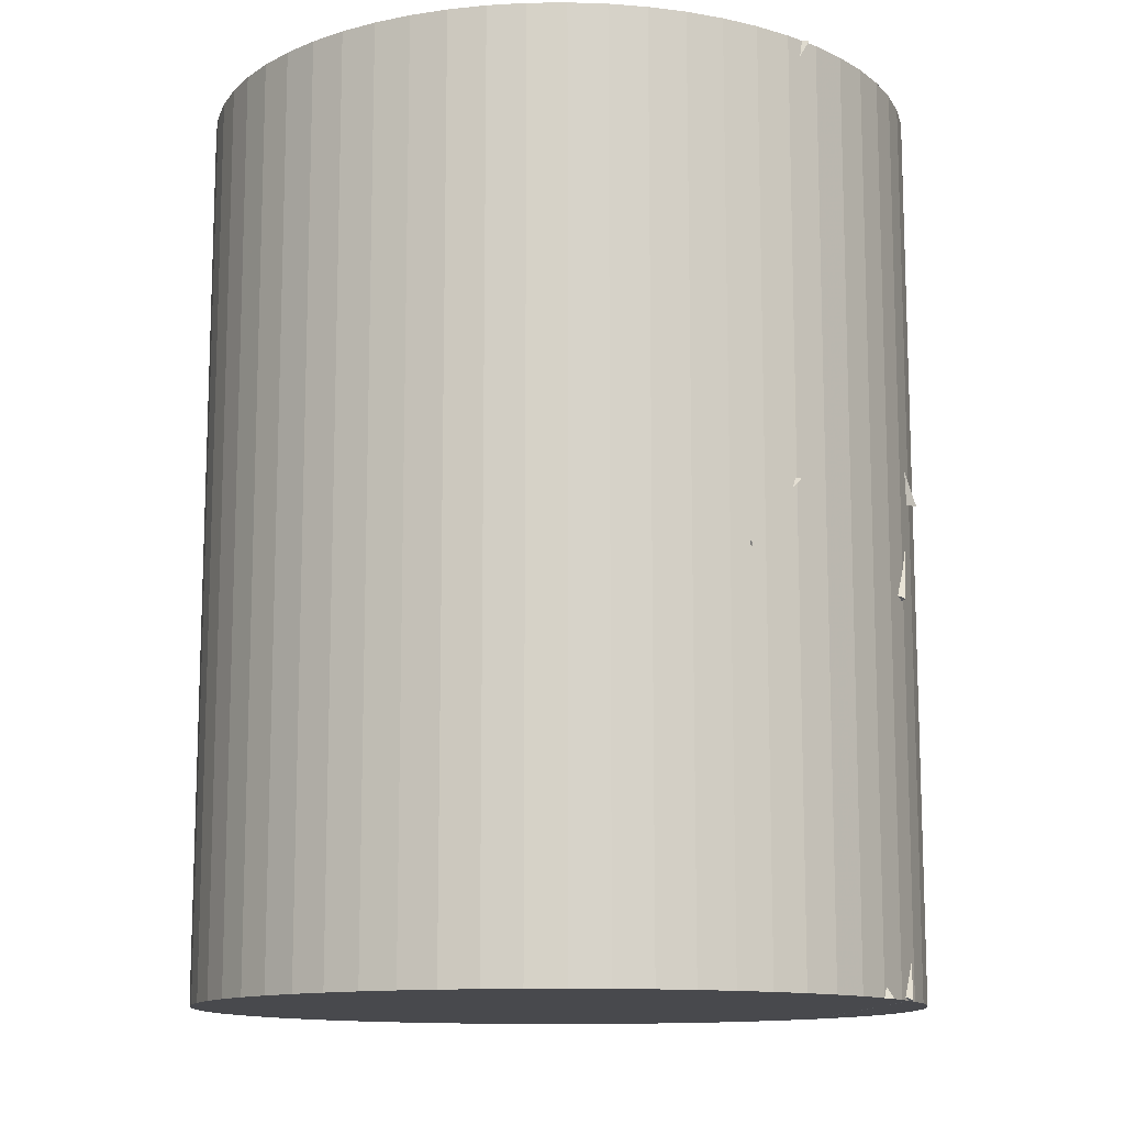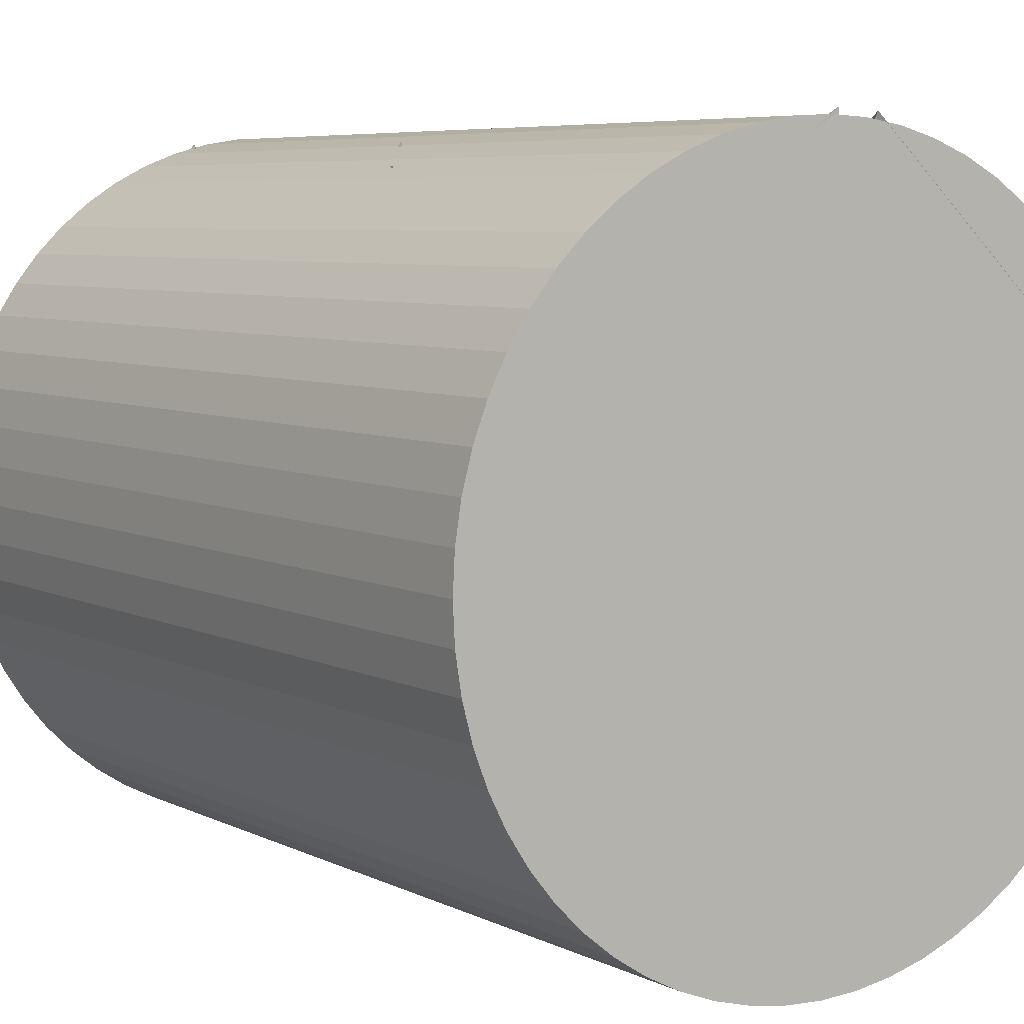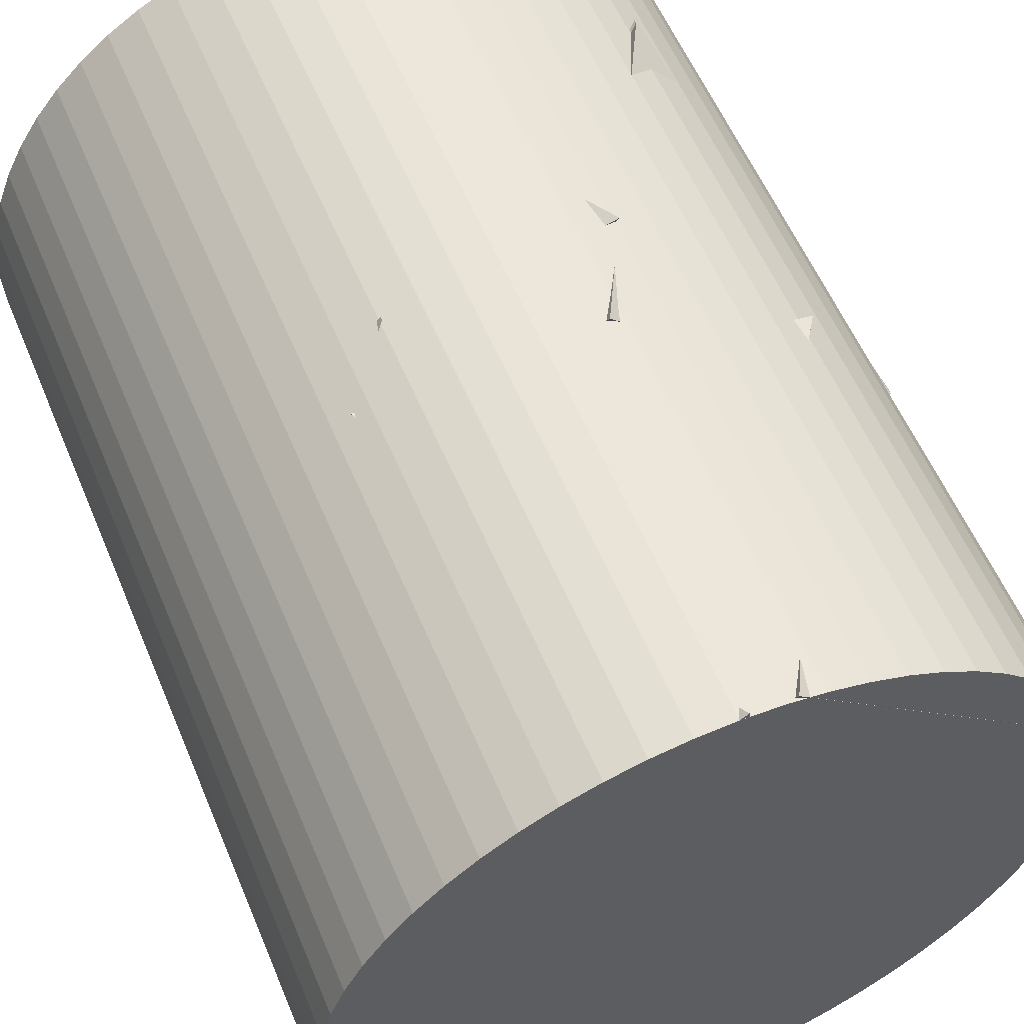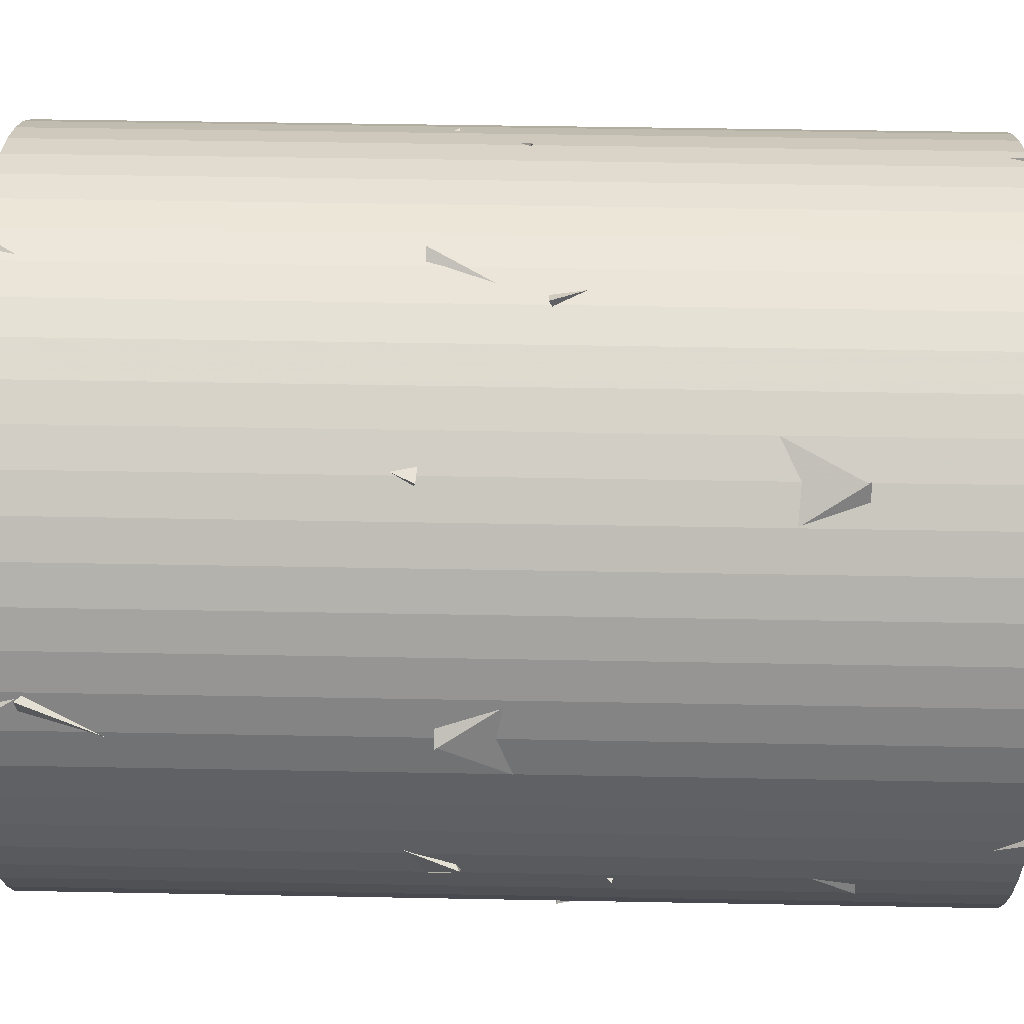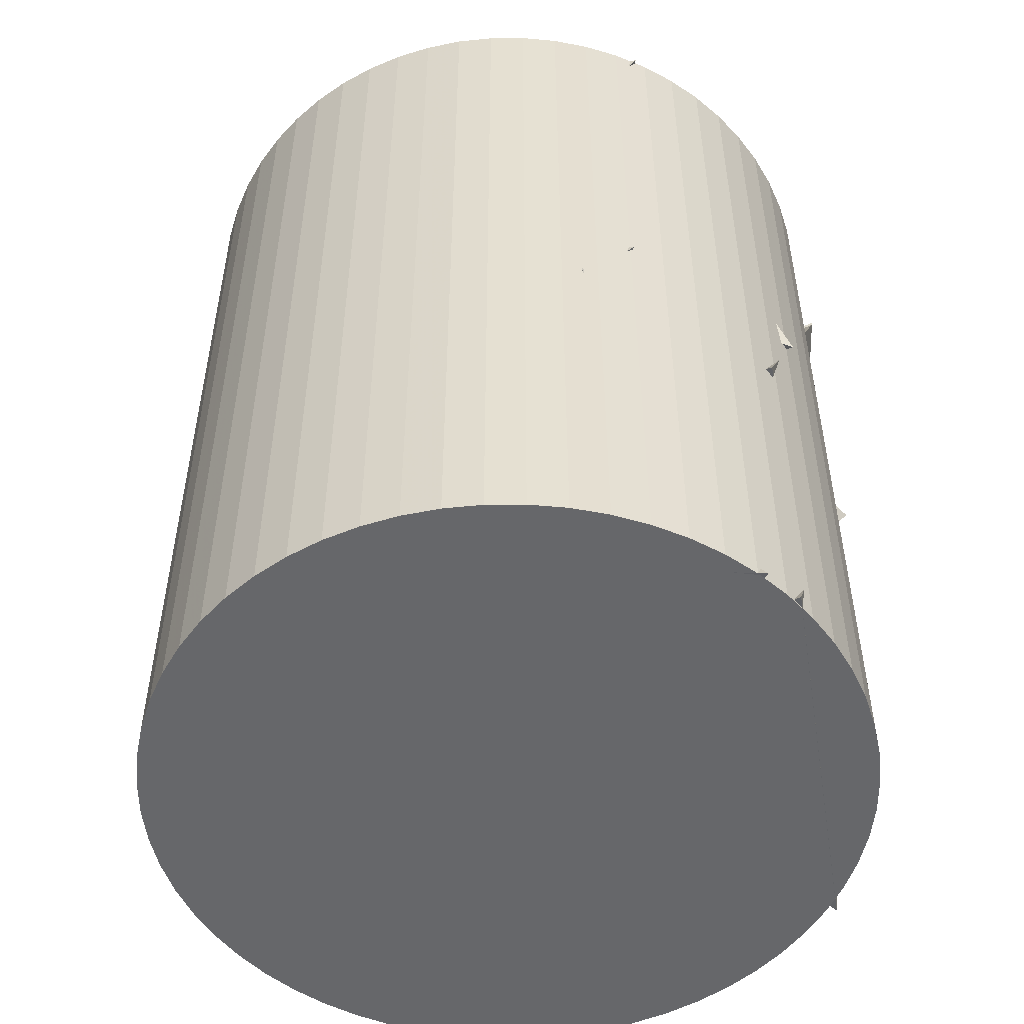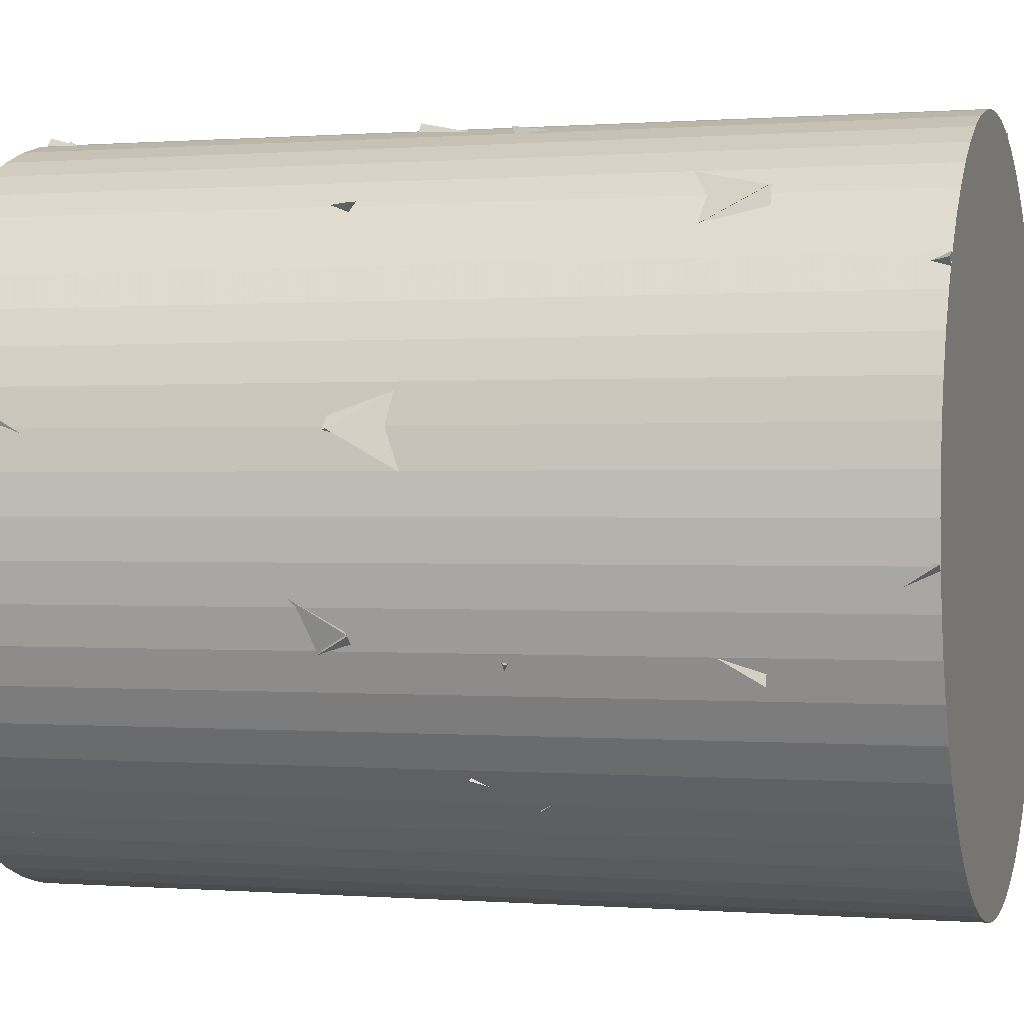
<metadata>
{"format":"obj","ext":"obj","renderer":"f3d","projection":"perspective","resolution":1024,"background":"white","views":[{"elev":-12.5,"azim":124.7,"up":"+Z"},{"elev":6.1,"azim":145.5,"up":"+Y"},{"elev":57.2,"azim":157.4,"up":"+Y"},{"elev":43.4,"azim":-88.7,"up":"+Y"},{"elev":-52.1,"azim":141.4,"up":"+Z"},{"elev":0.2,"azim":-73.5,"up":"+Y"}]}
</metadata>
<code>
v 0.2314 0.8263 -4.775
v 0.6154 0.5002 -5.639
v 0.8561 0.04541 -4.781
v -0.06641 -0.0491 -5.156
v 0.2813 0.8106 -5.812
v 0.858 0.01297 -5.635
v -0.001769 -0.0923 -6.135
v 0.7726 0.3725 -6.564
v 0.02879 -0.1416 -6.196
v 0.4073 0.7552 -5.967
v -0.03144 0.6092 -6.854
v -0.5833 0.6293 -6.02
v 0.04788 -0.1718 -4.775
v 0.2286 0.8117 -4.775
v -0.7136 0.4765 -4.775
v -0.1457 0.3725 -5.592
v -0.8429 0.1596 -5.976
v -0.7901 -0.3348 -5.109
v -0.571 0.6404 -5.143
v 0.04718 -0.02583 -5.56
v 0.6957 0.5023 -5.759
v -0.02981 -0.08271 -5.397
v 0.2402 0.7434 -4.902
v -0.253 0.8182 -5.769
v -0.6666 -0.5402 -5.736
v 0.2978 -0.8047 -5.748
v 0.01829 0.04827 -5.307
v -0.2176 -0.83 -4.891
v -0.09727 0.8525 -6.92
v -0.5441 0.6012 -6.061
v -0.8386 0.1814 -6.92
v 0.04979 -0.05508 -6.527
v 0.8519 0.07213 -4.826
v 0.7208 -0.4655 -5.659
v -0.0542 0.01155 -5.245
v 0.3414 -0.7872 -4.792
v -0.02369 0.1418 -5.287
v -0.6086 -0.6049 -5.604
v -0.06065 -0.7161 -4.775
v -0.8479 -0.09951 -4.775
v -0.03224 0.09272 -6.419
v 0.5126 -0.6732 -6.761
v 0.8496 -0.1203 -5.999
v 0.8157 0.2664 -6.92
v -0.4998 -0.6969 -6.77
v 0.04359 0.03231 -6.354
v -0.8223 -0.2451 -5.938
v -0.821 0.2495 -6.807
v -0.4995 -0.6973 -6.771
v 0.04324 0.03206 -6.354
v -0.8212 -0.2486 -5.937
v -0.0288 -0.8576 -5.903
v -0.01367 -0.6842 -6.099
v 0.04458 0.15 -5.551
v 0.8416 -0.1672 -6.064
v 0.5309 -0.6741 -5.26
v 0.2501 0.3562 -6.091
v 0.8075 0.2652 -6.917
v 0.002175 0.8581 -6.92
v -0.1082 -0.1352 -6.885
v -0.01446 0.05234 -6.452
v -0.5285 -0.676 -6.905
v 0.4699 -0.7175 -6.868
v -0.0678 -0.8554 -6.036
v -0.8001 -0.3015 -5.62
v -0.1557 0.05201 -6.298
v 0.1258 -0.04406 -5.344
v -0.01983 -0.8578 -5.906
v 0.6714 0.5343 -5.694
v 0.7218 -0.4639 -5.662
v -0.05261 0.0117 -5.244
v 0.8544 0.07111 -4.827
v -0.8435 0.1563 -5.981
v 0.04651 -0.02678 -5.563
v -0.5735 0.6382 -5.147
v -0.1231 0.8492 -6.015
v 0.47 -0.7179 -6.868
v -0.01472 0.05137 -6.452
v 0.7897 -0.3355 -6.001
v -0.0637 -0.8557 -6.033
v 0.01986 0.8438 -6.92
v 0.01986 0.8438 -4.775
v 0.1096 0.8391 -6.92
v 0.1096 0.8391 -4.775
v 0.1983 0.8251 -6.92
v 0.1983 0.8251 -4.775
v 0.285 0.8018 -6.92
v 0.285 0.8018 -4.775
v 0.3689 0.7696 -6.92
v 0.3689 0.7696 -4.775
v 0.4489 0.7289 -6.92
v 0.4489 0.7289 -4.775
v 0.5242 0.6799 -6.92
v 0.5242 0.6799 -4.775
v 0.594 0.6234 -6.92
v 0.594 0.6234 -4.775
v 0.6575 0.5599 -6.92
v 0.6575 0.5599 -4.775
v 0.714 0.4901 -6.92
v 0.714 0.4901 -4.775
v 0.763 0.4148 -6.92
v 0.763 0.4148 -4.775
v 0.8037 0.3348 -6.92
v 0.8037 0.3348 -4.775
v 0.8359 0.2509 -6.92
v 0.8359 0.2509 -4.775
v 0.8592 0.1642 -6.92
v 0.8592 0.1642 -4.775
v 0.8732 0.07546 -6.92
v 0.8732 0.07546 -4.775
v 0.8779 -0.01424 -6.92
v 0.8779 -0.01424 -4.775
v 0.8732 -0.1039 -6.92
v 0.8732 -0.1039 -4.775
v 0.8592 -0.1926 -6.92
v 0.8592 -0.1926 -4.775
v 0.8359 -0.2794 -6.92
v 0.8359 -0.2794 -4.775
v 0.8037 -0.3632 -6.92
v 0.8037 -0.3632 -4.775
v 0.763 -0.4433 -6.92
v 0.763 -0.4433 -4.775
v 0.714 -0.5186 -6.92
v 0.714 -0.5186 -4.775
v 0.6575 -0.5884 -6.92
v 0.6575 -0.5884 -4.775
v 0.594 -0.6519 -6.92
v 0.594 -0.6519 -4.775
v 0.5242 -0.7084 -6.92
v 0.5242 -0.7084 -4.775
v 0.4489 -0.7573 -6.92
v 0.4489 -0.7573 -4.775
v 0.3689 -0.7981 -6.92
v 0.3689 -0.7981 -4.775
v 0.285 -0.8303 -6.92
v 0.285 -0.8303 -4.775
v 0.1983 -0.8535 -6.92
v 0.1983 -0.8535 -4.775
v 0.1096 -0.8676 -6.92
v 0.1096 -0.8676 -4.775
v 0.01986 -0.8723 -6.92
v 0.01986 -0.8723 -4.775
v -0.06983 -0.8676 -6.92
v -0.06983 -0.8676 -4.775
v -0.1585 -0.8535 -6.92
v -0.1585 -0.8535 -4.775
v -0.2453 -0.8303 -6.92
v -0.2453 -0.8303 -4.775
v -0.3291 -0.7981 -6.92
v -0.3291 -0.7981 -4.775
v -0.4092 -0.7573 -6.92
v -0.4092 -0.7573 -4.775
v -0.4845 -0.7084 -6.92
v -0.4845 -0.7084 -4.775
v -0.5543 -0.6519 -6.92
v -0.5543 -0.6519 -4.775
v -0.6178 -0.5884 -6.92
v -0.6178 -0.5884 -4.775
v -0.6743 -0.5186 -6.92
v -0.6743 -0.5186 -4.775
v -0.7232 -0.4433 -6.92
v -0.7232 -0.4433 -4.775
v -0.764 -0.3632 -6.92
v -0.764 -0.3632 -4.775
v -0.7962 -0.2794 -6.92
v -0.7962 -0.2794 -4.775
v -0.8194 -0.1926 -6.92
v -0.8194 -0.1926 -4.775
v -0.8335 -0.1039 -6.92
v -0.8335 -0.1039 -4.775
v -0.8382 -0.01424 -6.92
v -0.8382 -0.01424 -4.775
v -0.8335 0.07546 -6.92
v -0.8335 0.07546 -4.775
v -0.8194 0.1642 -6.92
v -0.8194 0.1642 -4.775
v -0.7962 0.2509 -6.92
v -0.7962 0.2509 -4.775
v -0.764 0.3348 -6.92
v -0.764 0.3348 -4.775
v -0.7232 0.4148 -6.92
v -0.7232 0.4148 -4.775
v -0.6743 0.4901 -6.92
v -0.6743 0.4901 -4.775
v -0.6178 0.5599 -6.92
v -0.6178 0.5599 -4.775
v -0.5543 0.6234 -6.92
v -0.5543 0.6234 -4.775
v -0.4845 0.6799 -6.92
v -0.4845 0.6799 -4.775
v -0.4092 0.7289 -6.92
v -0.4092 0.7289 -4.775
v -0.3291 0.7696 -6.92
v -0.3291 0.7696 -4.775
v -0.2453 0.8018 -6.92
v -0.2453 0.8018 -4.775
v -0.1585 0.8251 -6.92
v -0.1585 0.8251 -4.775
v -0.06983 0.8391 -6.92
v -0.06983 0.8391 -4.775
f 1 2 3
f 1 4 2
f 1 3 4
f 2 4 3
f 5 6 7
f 5 8 6
f 5 7 8
f 6 8 7
f 9 10 11
f 9 12 10
f 9 11 12
f 10 12 11
f 13 14 15
f 13 16 14
f 13 15 16
f 14 16 15
f 17 18 19
f 17 20 18
f 17 19 20
f 18 20 19
f 21 22 23
f 21 24 22
f 21 23 24
f 22 24 23
f 25 26 27
f 25 28 26
f 25 27 28
f 26 28 27
f 29 30 31
f 29 32 30
f 29 31 32
f 30 32 31
f 33 34 35
f 33 36 34
f 33 35 36
f 34 36 35
f 37 38 39
f 37 40 38
f 37 39 40
f 38 40 39
f 41 42 43
f 41 44 42
f 41 43 44
f 42 44 43
f 45 46 47
f 45 48 46
f 45 47 48
f 46 48 47
f 49 50 51
f 49 52 50
f 49 51 52
f 50 52 51
f 53 54 55
f 53 56 54
f 53 55 56
f 54 56 55
f 57 58 59
f 57 60 58
f 57 59 60
f 58 60 59
f 61 62 63
f 61 64 62
f 61 63 64
f 62 64 63
f 65 66 67
f 65 68 66
f 65 67 68
f 66 68 67
f 69 70 71
f 69 72 70
f 69 71 72
f 70 72 71
f 73 74 75
f 73 76 74
f 73 75 76
f 74 76 75
f 77 78 79
f 77 80 78
f 77 79 80
f 78 80 79
f 81 82 84 83
f 83 84 86 85
f 85 86 88 87
f 87 88 90 89
f 89 90 92 91
f 91 92 94 93
f 93 94 96 95
f 95 96 98 97
f 97 98 100 99
f 99 100 102 101
f 101 102 104 103
f 103 104 106 105
f 105 106 108 107
f 107 108 110 109
f 109 110 112 111
f 111 112 114 113
f 113 114 116 115
f 115 116 118 117
f 117 118 120 119
f 119 120 122 121
f 121 122 124 123
f 123 124 126 125
f 125 126 128 127
f 127 128 130 129
f 129 130 132 131
f 131 132 134 133
f 133 134 136 135
f 135 136 138 137
f 137 138 140 139
f 139 140 142 141
f 141 142 144 143
f 143 144 146 145
f 145 146 148 147
f 147 148 150 149
f 149 150 152 151
f 151 152 154 153
f 153 154 156 155
f 155 156 158 157
f 157 158 160 159
f 159 160 162 161
f 161 162 164 163
f 163 164 166 165
f 165 166 168 167
f 167 168 170 169
f 169 170 172 171
f 171 172 174 173
f 173 174 176 175
f 175 176 178 177
f 177 178 180 179
f 179 180 182 181
f 181 182 184 183
f 183 184 186 185
f 185 186 188 187
f 187 188 190 189
f 189 190 192 191
f 191 192 194 193
f 193 194 196 195
f 195 196 198 197
f 197 198 200 199
f 199 200 82 81
f 81 83 85 87 89 91 93 95 97 99 101 103 105 107 109 111 113 115 117 119 121 123 125 127 129 131 133 135 137 139 141 143 145 147 149 151 153 155 157 159 161 163 165 167 169 171 173 175 177 179 181 183 185 187 189 191 193 195 197 199
f 200 198 196 194 192 190 188 186 184 182 180 178 176 174 172 170 168 166 164 162 160 158 156 154 152 150 148 146 144 142 140 138 136 134 132 130 128 126 124 122 120 118 116 114 112 110 108 106 104 102 100 98 96 94 92 90 88 86 84 82

</code>
